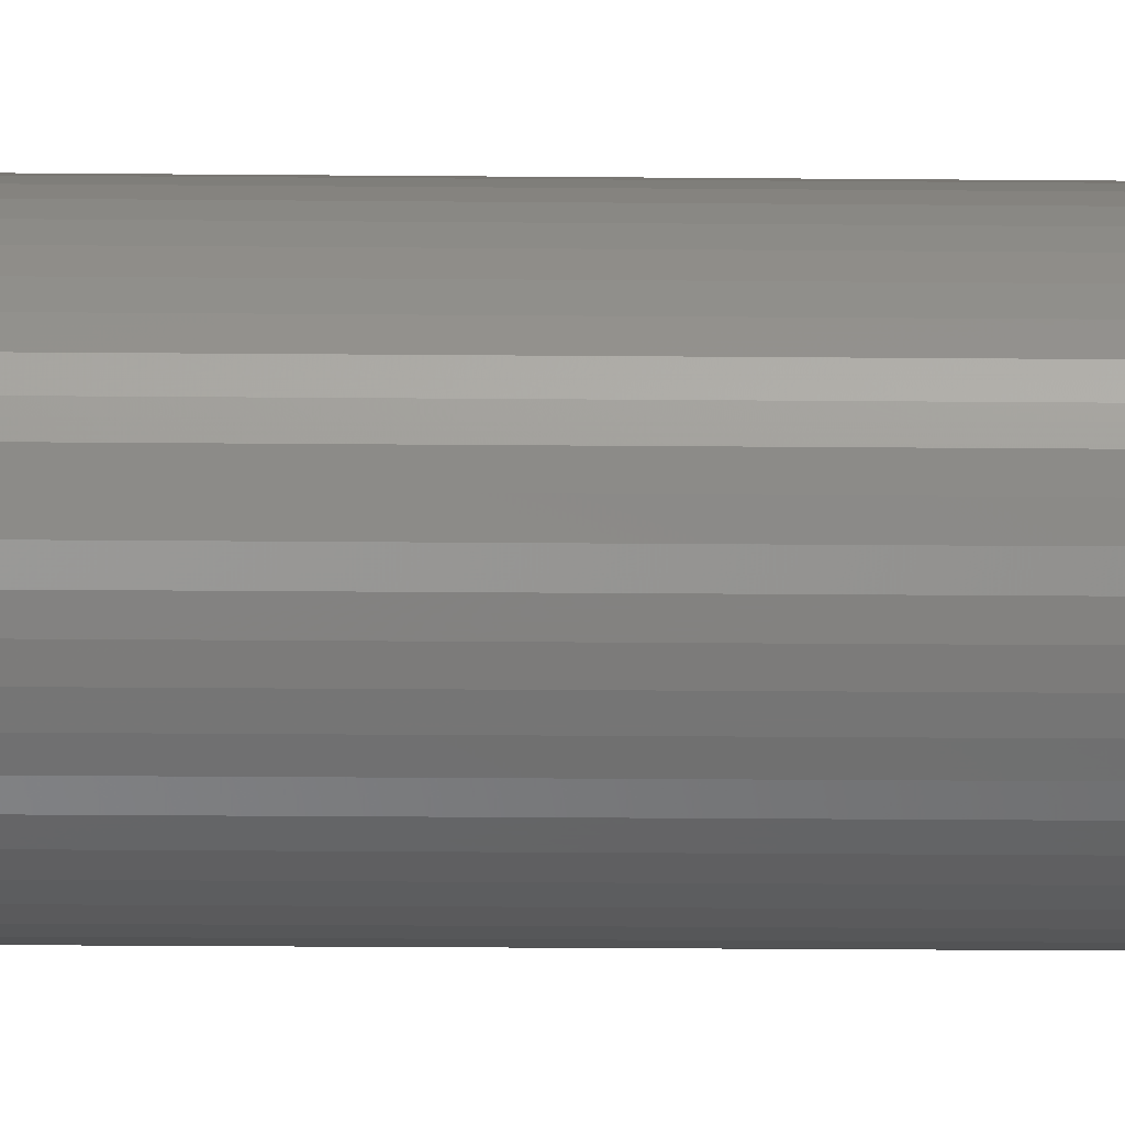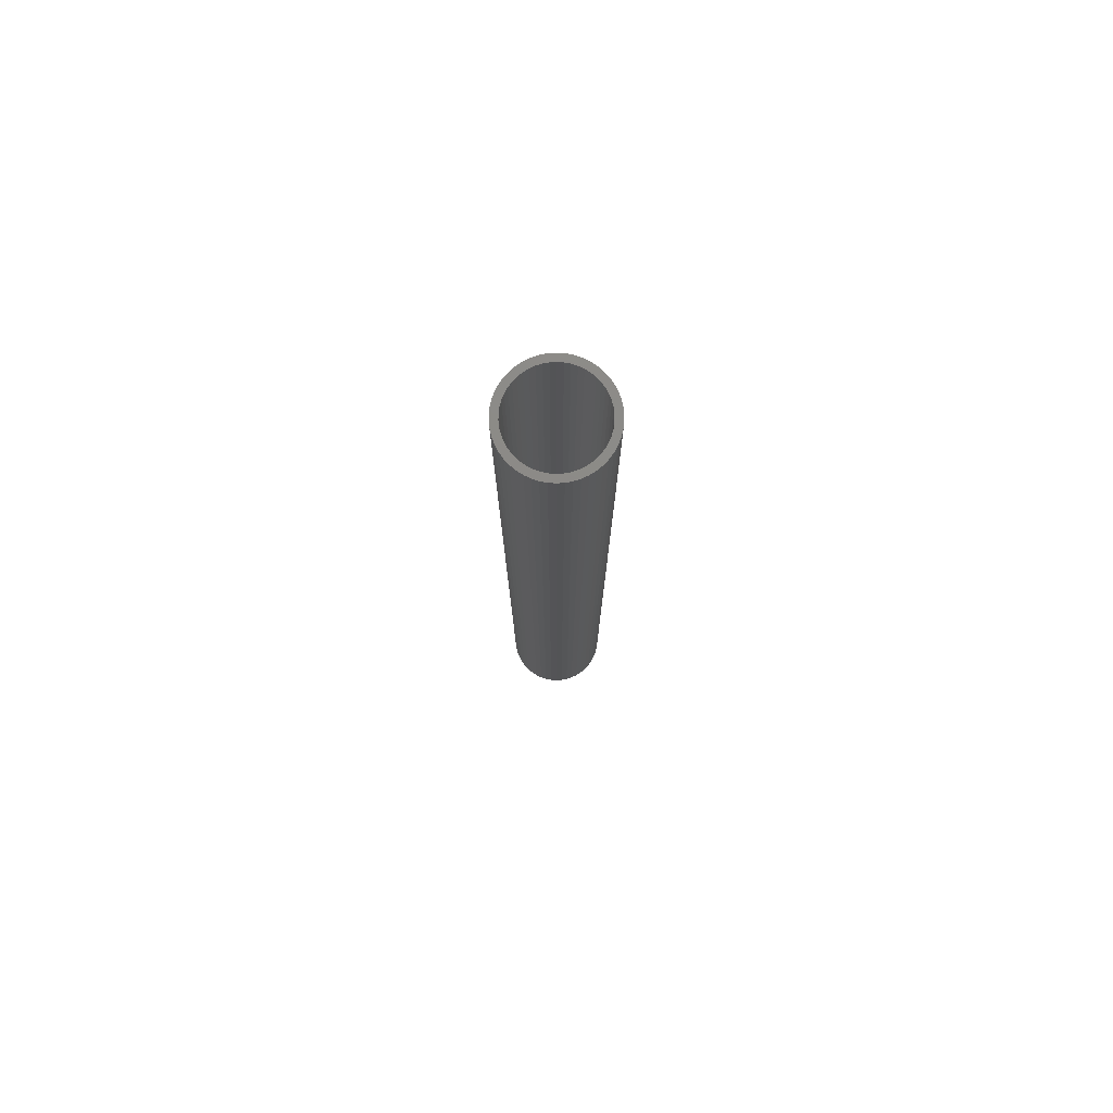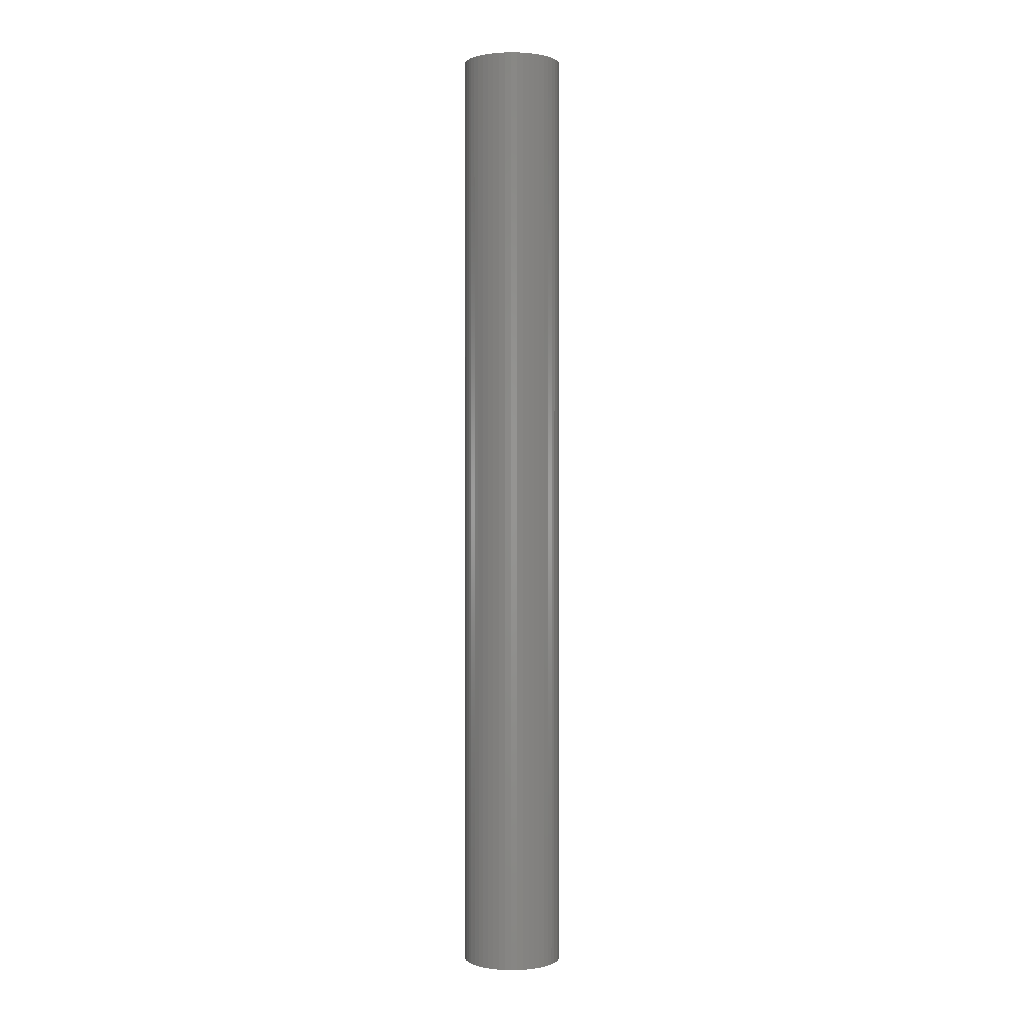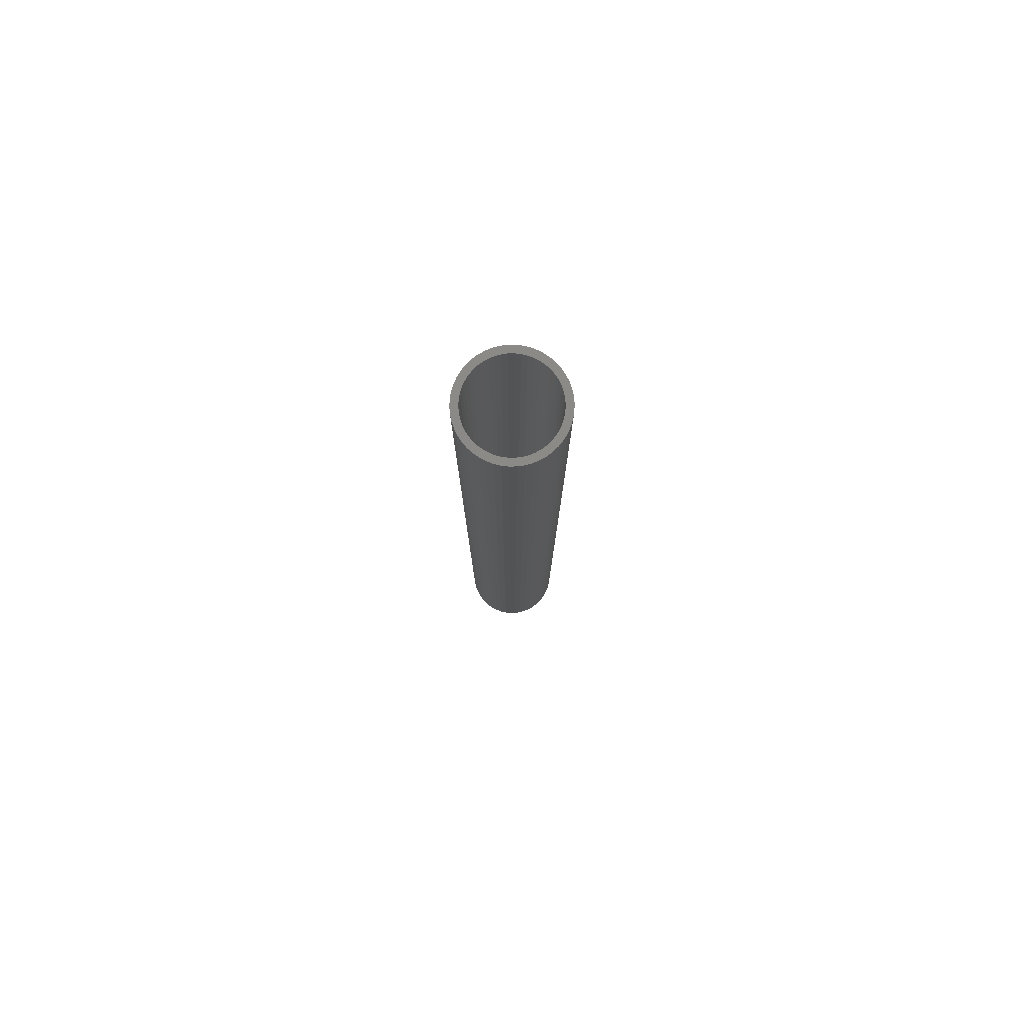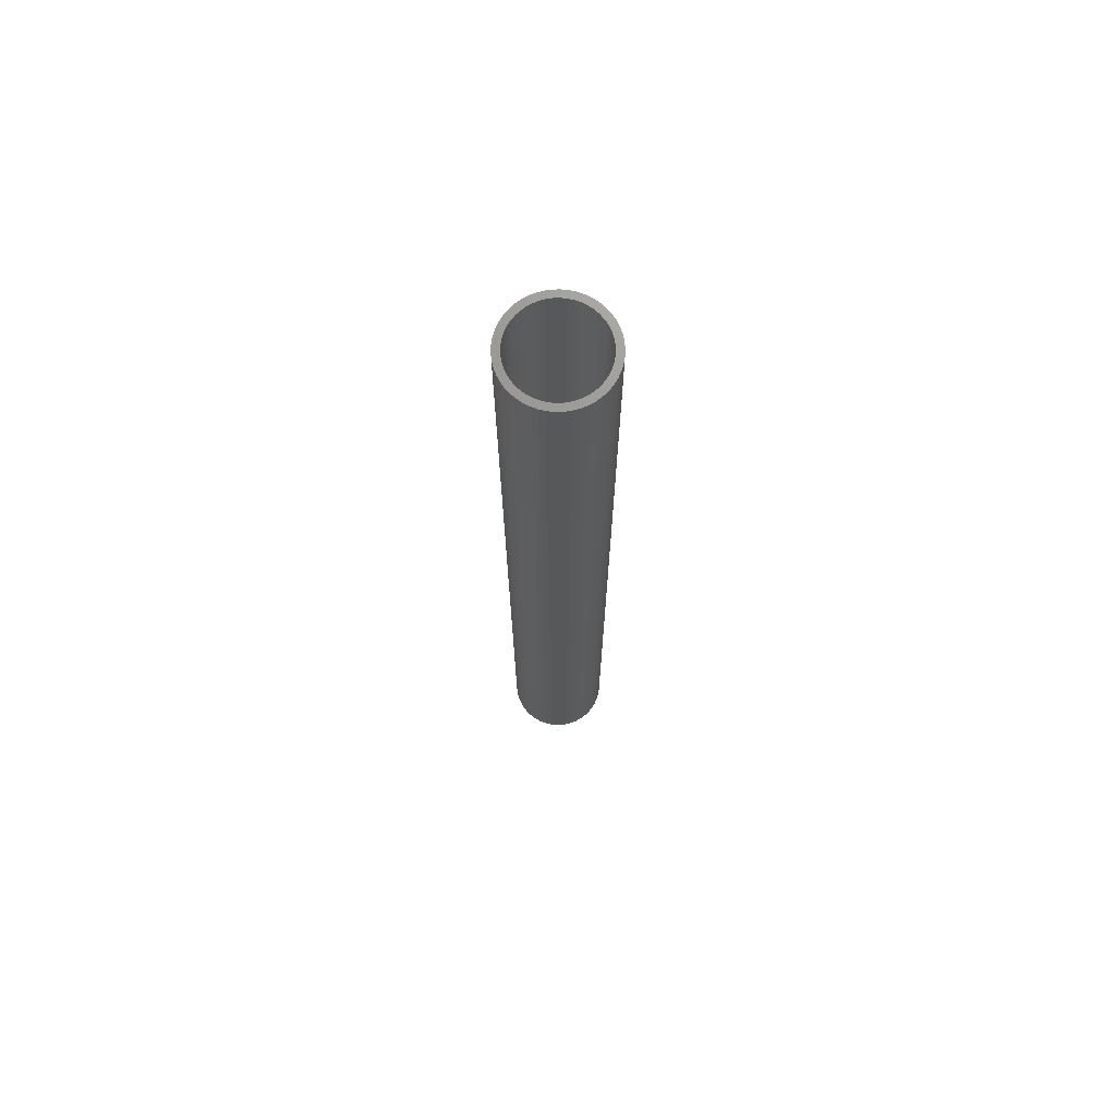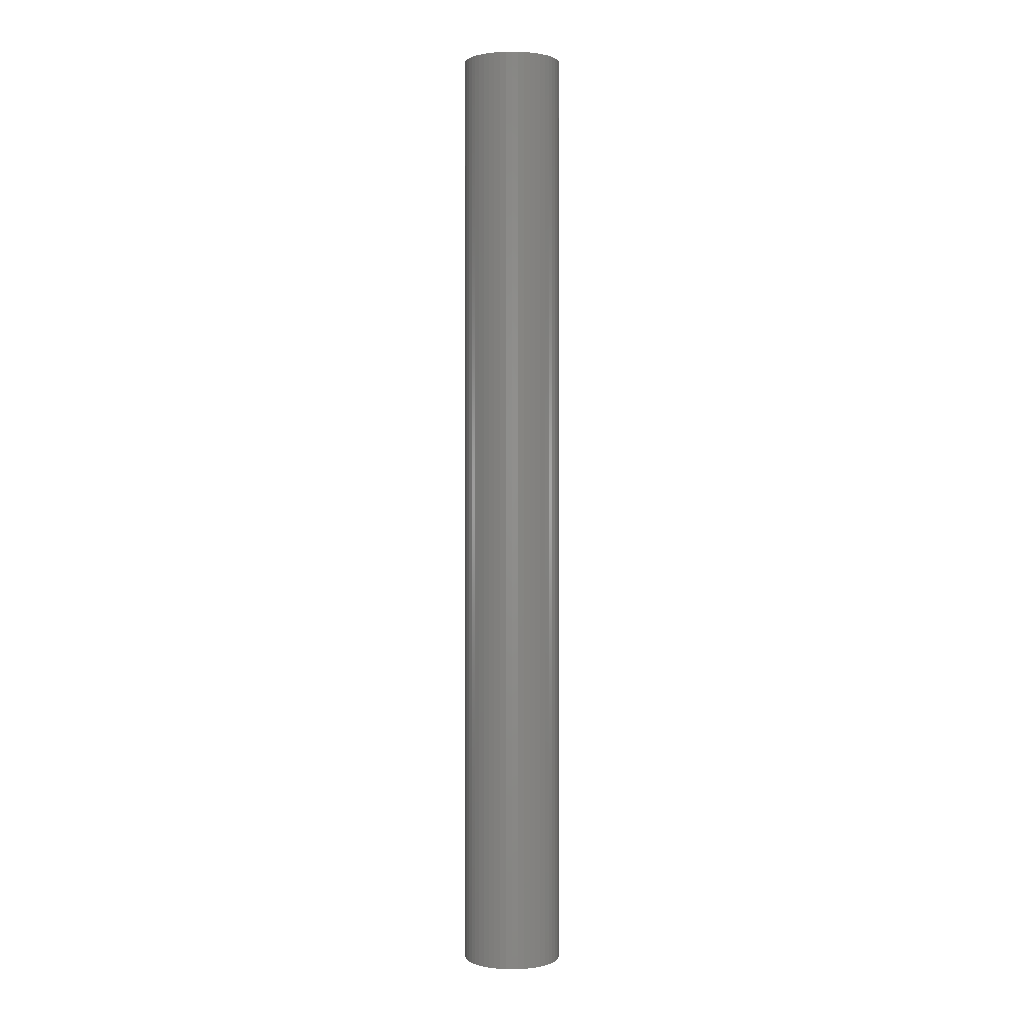
<metadata>
{"format":"stl","ext":"stl","renderer":"f3d","projection":"perspective","resolution":1024,"background":"white","views":[{"elev":-10.0,"azim":88.0,"up":"+Y"},{"elev":77.6,"azim":-133.0,"up":"+Z"},{"elev":0.6,"azim":-88.7,"up":"+Z"},{"elev":79.7,"azim":85.5,"up":"+Z"},{"elev":71.1,"azim":-123.6,"up":"+Z"},{"elev":1.2,"azim":-140.3,"up":"+Z"}]}
</metadata>
<code>
# stl→obj: 200 verts, 400 faces
v 5.25 0 50
v 5.209 0.658 -50
v 5.209 0.658 50
v 5.25 0 -50
v -5.25 0 -50
v -5.209 0.658 50
v -5.209 0.658 -50
v -5.25 0 50
v 0.3296 5.24 -50
v -0.3296 5.24 50
v 0.3296 5.24 50
v -0.3296 5.24 -50
v -0.3296 -5.24 -50
v 0.3296 -5.24 50
v -0.3296 -5.24 50
v 0.3296 -5.24 -50
v 3.827 3.594 -50
v 3.346 4.045 50
v 3.827 3.594 50
v 3.346 4.045 -50
v -3.346 4.045 -50
v -3.827 3.594 50
v -3.346 4.045 50
v -3.827 3.594 -50
v -1.622 4.993 -50
v -2.235 4.75 50
v -1.622 4.993 50
v -2.235 4.75 -50
v 4.881 1.933 50
v 4.601 2.529 -50
v 4.601 2.529 50
v 4.881 1.933 -50
v 5.085 1.306 -50
v 5.085 1.306 50
v 2.235 4.75 -50
v 1.622 4.993 50
v 2.235 4.75 50
v 1.622 4.993 -50
v 2.813 4.433 -50
v 2.813 4.433 50
v -4.881 1.933 -50
v -4.601 2.529 50
v -4.601 2.529 -50
v -4.881 1.933 50
v 4.5 0 50
v 4.465 0.564 50
v 5.209 -0.658 50
v 4.359 1.119 50
v 4.465 -0.564 50
v 4.184 1.657 50
v 5.085 -1.306 50
v 4.359 -1.119 50
v 3.943 2.168 50
v 4.247 3.086 50
v 3.641 2.645 50
v 3.28 3.08 50
v 2.868 3.467 50
v 2.411 3.799 50
v 1.916 4.072 50
v 1.391 4.28 50
v 0.9838 5.157 50
v 0.8432 4.42 50
v 0.2826 4.491 50
v -0.2826 4.491 50
v -0.8432 4.42 50
v -0.9838 5.157 50
v -1.391 4.28 50
v -1.916 4.072 50
v -2.411 3.799 50
v -2.813 4.433 50
v -2.868 3.467 50
v -3.28 3.08 50
v -3.641 2.645 50
v -4.247 3.086 50
v -3.943 2.168 50
v -4.184 1.657 50
v -5.085 1.306 50
v -4.359 1.119 50
v 4.881 -1.933 50
v 4.184 -1.657 50
v 4.601 -2.529 50
v 3.943 -2.168 50
v 4.247 -3.086 50
v 3.641 -2.645 50
v 3.827 -3.594 50
v 3.28 -3.08 50
v 3.346 -4.045 50
v 2.868 -3.467 50
v 2.813 -4.433 50
v 2.411 -3.799 50
v 2.235 -4.75 50
v 1.916 -4.072 50
v 1.622 -4.993 50
v 1.391 -4.28 50
v 0.9838 -5.157 50
v 0.8432 -4.42 50
v 0.2826 -4.491 50
v -0.2826 -4.491 50
v -0.8432 -4.42 50
v -0.9838 -5.157 50
v -1.391 -4.28 50
v -1.622 -4.993 50
v -1.916 -4.072 50
v -2.235 -4.75 50
v -2.411 -3.799 50
v -2.813 -4.433 50
v -2.868 -3.467 50
v -3.346 -4.045 50
v -3.28 -3.08 50
v -3.827 -3.594 50
v -3.641 -2.645 50
v -4.247 -3.086 50
v -3.943 -2.168 50
v -4.601 -2.529 50
v -4.184 -1.657 50
v -4.881 -1.933 50
v -4.359 -1.119 50
v -5.085 -1.306 50
v -4.465 -0.564 50
v -5.209 -0.658 50
v -4.5 0 50
v -4.465 0.564 50
v -2.813 4.433 -50
v -0.9838 5.157 -50
v 4.5 0 -50
v 5.209 -0.658 -50
v 4.465 -0.564 -50
v 5.085 -1.306 -50
v 4.359 -1.119 -50
v 4.881 -1.933 -50
v 4.465 0.564 -50
v 4.184 -1.657 -50
v 4.601 -2.529 -50
v 4.359 1.119 -50
v 3.943 -2.168 -50
v 4.247 -3.086 -50
v 3.641 -2.645 -50
v 3.827 -3.594 -50
v 3.28 -3.08 -50
v 3.346 -4.045 -50
v 2.868 -3.467 -50
v 2.813 -4.433 -50
v 2.411 -3.799 -50
v 2.235 -4.75 -50
v 1.916 -4.072 -50
v 1.622 -4.993 -50
v 1.391 -4.28 -50
v 0.9838 -5.157 -50
v 0.8432 -4.42 -50
v 0.2826 -4.491 -50
v -0.2826 -4.491 -50
v -0.8432 -4.42 -50
v -0.9838 -5.157 -50
v -1.391 -4.28 -50
v -1.622 -4.993 -50
v -1.916 -4.072 -50
v -2.235 -4.75 -50
v -2.411 -3.799 -50
v -2.813 -4.433 -50
v -2.868 -3.467 -50
v -3.346 -4.045 -50
v -3.28 -3.08 -50
v -3.827 -3.594 -50
v -3.641 -2.645 -50
v -4.247 -3.086 -50
v -3.943 -2.168 -50
v -4.601 -2.529 -50
v -4.184 -1.657 -50
v -4.881 -1.933 -50
v -5.085 -1.306 -50
v -4.359 -1.119 -50
v 4.184 1.657 -50
v 3.943 2.168 -50
v 4.247 3.086 -50
v 3.641 2.645 -50
v 3.28 3.08 -50
v 2.868 3.467 -50
v 2.411 3.799 -50
v 1.916 4.072 -50
v 1.391 4.28 -50
v 0.9838 5.157 -50
v 0.8432 4.42 -50
v 0.2826 4.491 -50
v -0.2826 4.491 -50
v -0.8432 4.42 -50
v -1.391 4.28 -50
v -1.916 4.072 -50
v -2.411 3.799 -50
v -2.868 3.467 -50
v -3.28 3.08 -50
v -3.641 2.645 -50
v -4.247 3.086 -50
v -3.943 2.168 -50
v -4.184 1.657 -50
v -4.359 1.119 -50
v -5.085 1.306 -50
v -4.465 0.564 -50
v -4.5 0 -50
v -4.465 -0.564 -50
v -5.209 -0.658 -50
f 1 2 3
f 2 1 4
f 5 6 7
f 6 5 8
f 9 10 11
f 10 9 12
f 13 14 15
f 14 13 16
f 17 18 19
f 18 17 20
f 21 22 23
f 22 21 24
f 25 26 27
f 26 25 28
f 29 30 31
f 30 29 32
f 3 33 34
f 33 3 2
f 35 36 37
f 36 35 38
f 39 37 40
f 37 39 35
f 41 42 43
f 42 41 44
f 45 1 3
f 46 3 34
f 1 45 47
f 48 34 29
f 49 47 45
f 50 29 31
f 47 49 51
f 52 51 49
f 3 46 45
f 34 48 46
f 53 31 54
f 29 50 48
f 31 53 50
f 55 54 19
f 54 55 53
f 56 19 18
f 19 56 55
f 18 57 56
f 40 57 18
f 40 58 57
f 37 58 40
f 37 59 58
f 36 59 37
f 36 60 59
f 61 60 36
f 61 62 60
f 11 62 61
f 11 63 62
f 11 64 63
f 10 64 11
f 10 65 64
f 66 65 10
f 66 67 65
f 27 67 66
f 27 68 67
f 26 68 27
f 26 69 68
f 70 69 26
f 70 71 69
f 23 71 70
f 71 23 72
f 22 72 23
f 72 22 73
f 74 73 22
f 73 74 75
f 42 75 74
f 75 42 76
f 44 76 42
f 77 78 44
f 76 44 78
f 51 52 79
f 80 79 52
f 79 80 81
f 82 81 80
f 81 82 83
f 84 83 82
f 83 84 85
f 86 85 84
f 85 86 87
f 88 87 86
f 88 89 87
f 90 89 88
f 90 91 89
f 92 91 90
f 92 93 91
f 94 93 92
f 94 95 93
f 96 95 94
f 96 14 95
f 97 14 96
f 98 14 97
f 98 15 14
f 99 15 98
f 99 100 15
f 101 100 99
f 101 102 100
f 103 102 101
f 103 104 102
f 105 104 103
f 105 106 104
f 107 106 105
f 108 107 109
f 107 108 106
f 110 109 111
f 109 110 108
f 112 111 113
f 114 113 115
f 111 112 110
f 116 115 117
f 118 117 119
f 113 114 112
f 120 119 121
f 78 77 122
f 6 122 77
f 115 116 114
f 122 6 121
f 117 118 116
f 8 121 6
f 119 120 118
f 121 8 120
f 28 70 26
f 70 28 123
f 124 27 66
f 27 124 25
f 125 4 126
f 127 126 128
f 4 125 2
f 129 128 130
f 131 2 125
f 132 130 133
f 2 131 33
f 134 33 131
f 126 127 125
f 128 129 127
f 135 133 136
f 130 132 129
f 133 135 132
f 137 136 138
f 136 137 135
f 139 138 140
f 138 139 137
f 140 141 139
f 142 141 140
f 142 143 141
f 144 143 142
f 144 145 143
f 146 145 144
f 146 147 145
f 148 147 146
f 148 149 147
f 16 149 148
f 16 150 149
f 16 151 150
f 13 151 16
f 13 152 151
f 153 152 13
f 153 154 152
f 155 154 153
f 155 156 154
f 157 156 155
f 157 158 156
f 159 158 157
f 159 160 158
f 161 160 159
f 160 161 162
f 163 162 161
f 162 163 164
f 165 164 163
f 164 165 166
f 167 166 165
f 166 167 168
f 169 168 167
f 170 171 169
f 168 169 171
f 33 134 32
f 172 32 134
f 32 172 30
f 173 30 172
f 30 173 174
f 175 174 173
f 174 175 17
f 176 17 175
f 17 176 20
f 177 20 176
f 177 39 20
f 178 39 177
f 178 35 39
f 179 35 178
f 179 38 35
f 180 38 179
f 180 181 38
f 182 181 180
f 182 9 181
f 183 9 182
f 184 9 183
f 184 12 9
f 185 12 184
f 185 124 12
f 186 124 185
f 186 25 124
f 187 25 186
f 187 28 25
f 188 28 187
f 188 123 28
f 189 123 188
f 21 189 190
f 189 21 123
f 24 190 191
f 190 24 21
f 192 191 193
f 43 193 194
f 191 192 24
f 41 194 195
f 196 195 197
f 193 43 192
f 7 197 198
f 171 170 199
f 200 199 170
f 194 41 43
f 199 200 198
f 195 196 41
f 5 198 200
f 197 7 196
f 198 5 7
f 16 95 14
f 95 16 148
f 146 91 93
f 91 146 144
f 34 32 29
f 32 34 33
f 54 17 19
f 17 54 174
f 31 174 54
f 174 31 30
f 38 61 36
f 61 38 181
f 181 11 61
f 11 181 9
f 20 40 18
f 40 20 39
f 43 74 192
f 74 43 42
f 192 22 24
f 22 192 74
f 196 44 41
f 44 196 77
f 7 77 196
f 77 7 6
f 123 23 70
f 23 123 21
f 12 66 10
f 66 12 124
f 51 126 47
f 126 51 128
f 163 108 110
f 108 163 161
f 167 116 169
f 116 167 114
f 165 114 167
f 114 165 112
f 144 89 91
f 89 144 142
f 81 130 79
f 130 81 133
f 47 4 1
f 4 47 126
f 163 112 165
f 112 163 110
f 170 120 200
f 120 170 118
f 200 8 5
f 8 200 120
f 169 118 170
f 118 169 116
f 142 87 89
f 87 142 140
f 148 93 95
f 93 148 146
f 83 133 81
f 133 83 136
f 85 136 83
f 136 85 138
f 79 128 51
f 128 79 130
f 153 15 100
f 15 153 13
f 159 104 106
f 104 159 157
f 140 85 87
f 85 140 138
f 155 100 102
f 100 155 153
f 157 102 104
f 102 157 155
f 161 106 108
f 106 161 159
f 78 194 76
f 194 78 195
f 173 55 175
f 55 173 53
f 182 60 62
f 60 182 180
f 180 59 60
f 59 180 179
f 187 67 68
f 67 187 186
f 76 193 75
f 193 76 194
f 129 49 127
f 49 129 52
f 177 56 57
f 56 177 176
f 178 57 58
f 57 178 177
f 122 195 78
f 195 122 197
f 73 190 72
f 190 73 191
f 188 68 69
f 68 188 187
f 186 65 67
f 65 186 185
f 125 46 131
f 46 125 45
f 132 52 129
f 52 132 80
f 160 109 107
f 109 160 162
f 113 168 115
f 168 113 166
f 141 90 88
f 90 141 143
f 175 56 176
f 56 175 55
f 184 63 64
f 63 184 183
f 179 58 59
f 58 179 178
f 121 197 122
f 197 121 198
f 75 191 73
f 191 75 193
f 185 64 65
f 64 185 184
f 189 69 71
f 69 189 188
f 190 71 72
f 71 190 189
f 127 45 125
f 45 127 49
f 137 82 135
f 82 137 84
f 150 98 97
f 98 150 151
f 115 171 117
f 171 115 168
f 111 166 113
f 166 111 164
f 149 97 96
f 97 149 150
f 147 96 94
f 96 147 149
f 172 53 173
f 53 172 50
f 134 50 172
f 50 134 48
f 131 48 134
f 48 131 46
f 183 62 63
f 62 183 182
f 135 80 132
f 80 135 82
f 156 105 103
f 105 156 158
f 152 101 99
f 101 152 154
f 109 164 111
f 164 109 162
f 143 92 90
f 92 143 145
f 139 84 137
f 84 139 86
f 151 99 98
f 99 151 152
f 117 199 119
f 199 117 171
f 119 198 121
f 198 119 199
f 145 94 92
f 94 145 147
f 139 88 86
f 88 139 141
f 158 107 105
f 107 158 160
f 154 103 101
f 103 154 156

</code>
